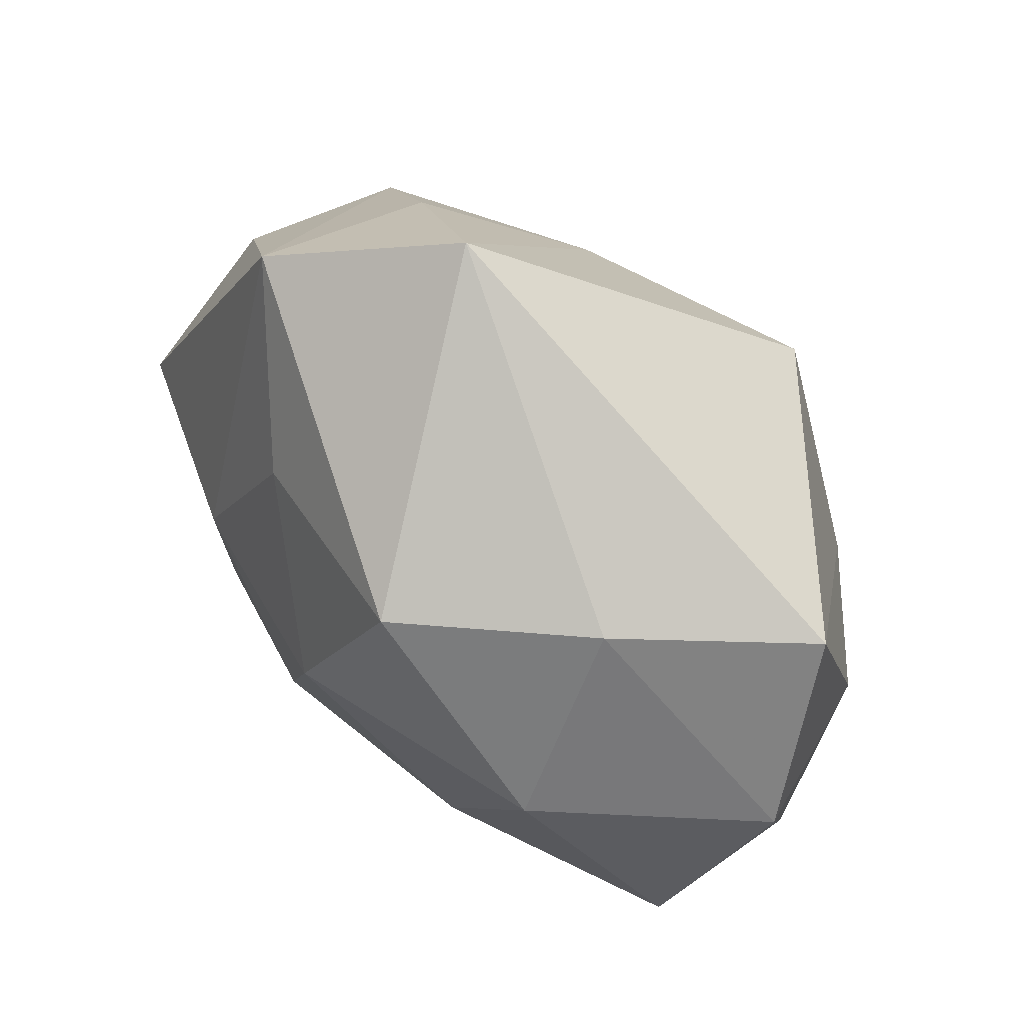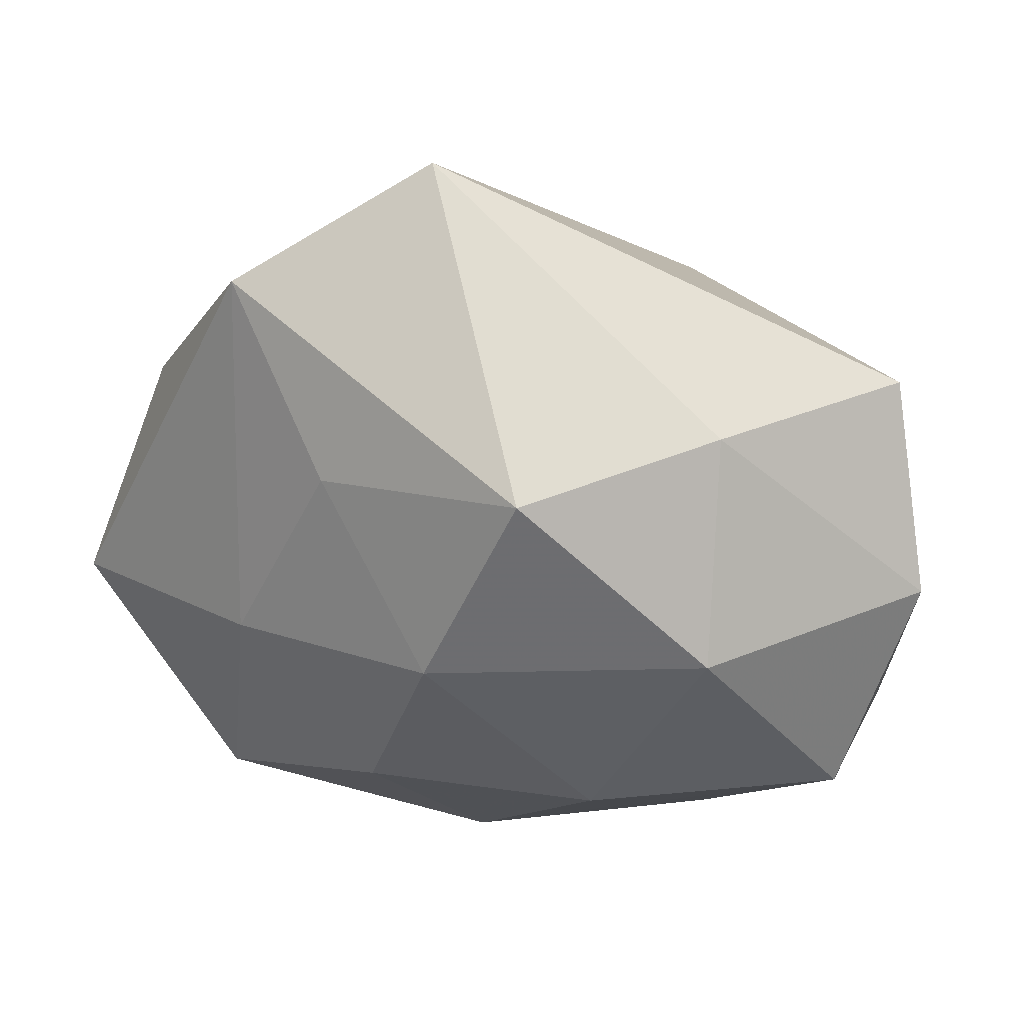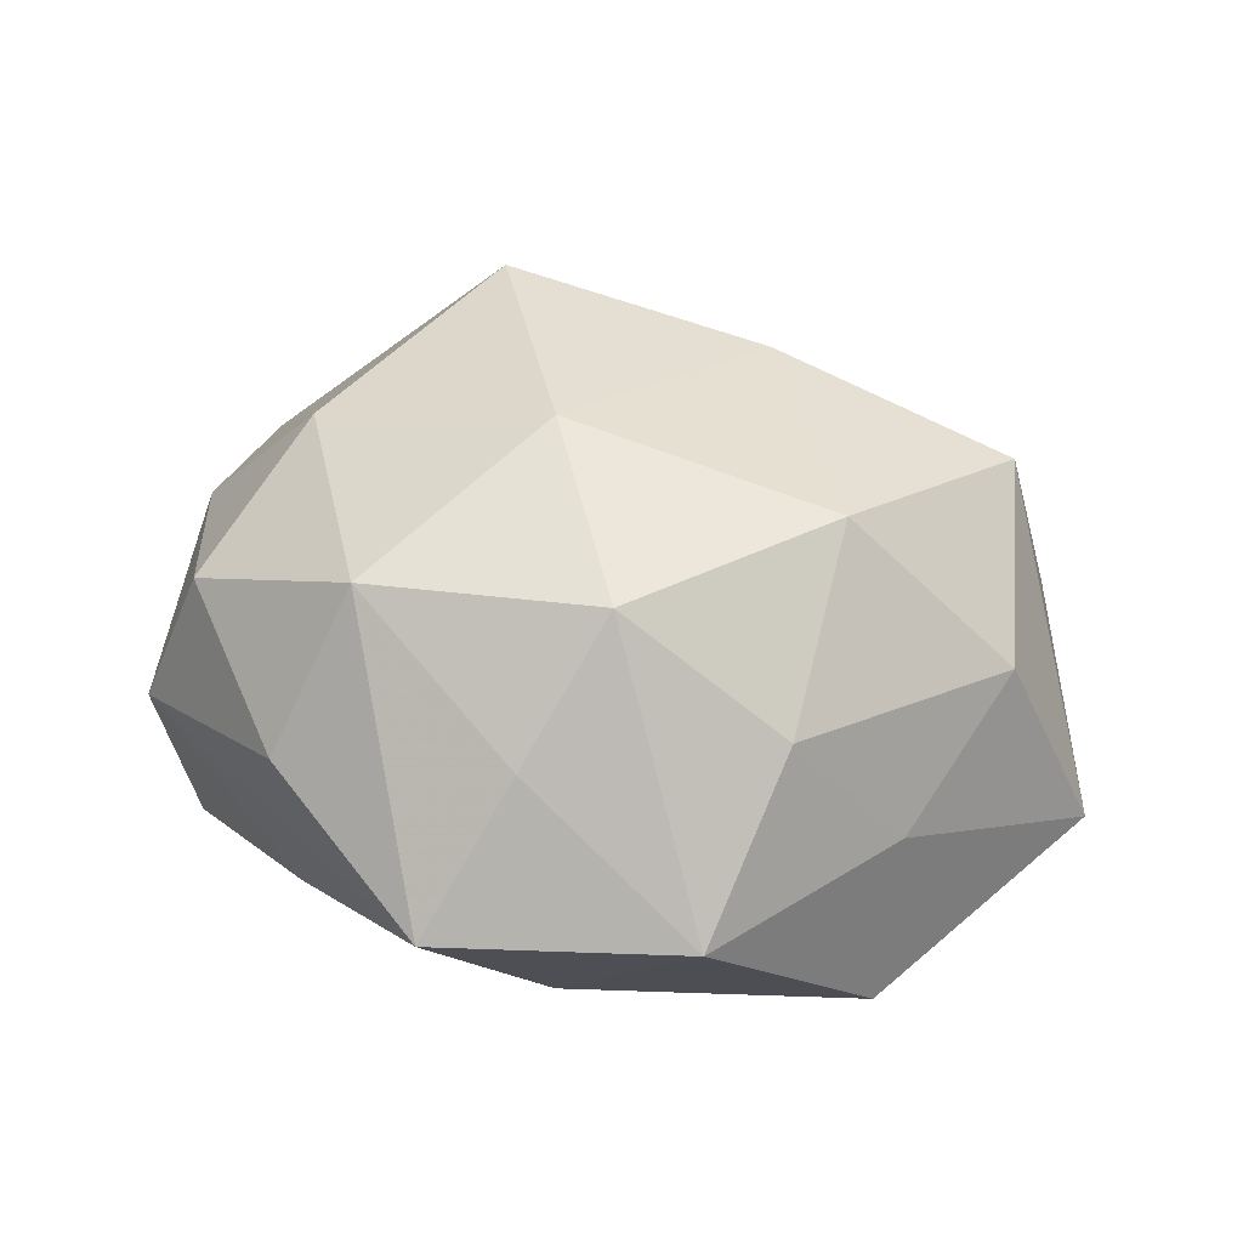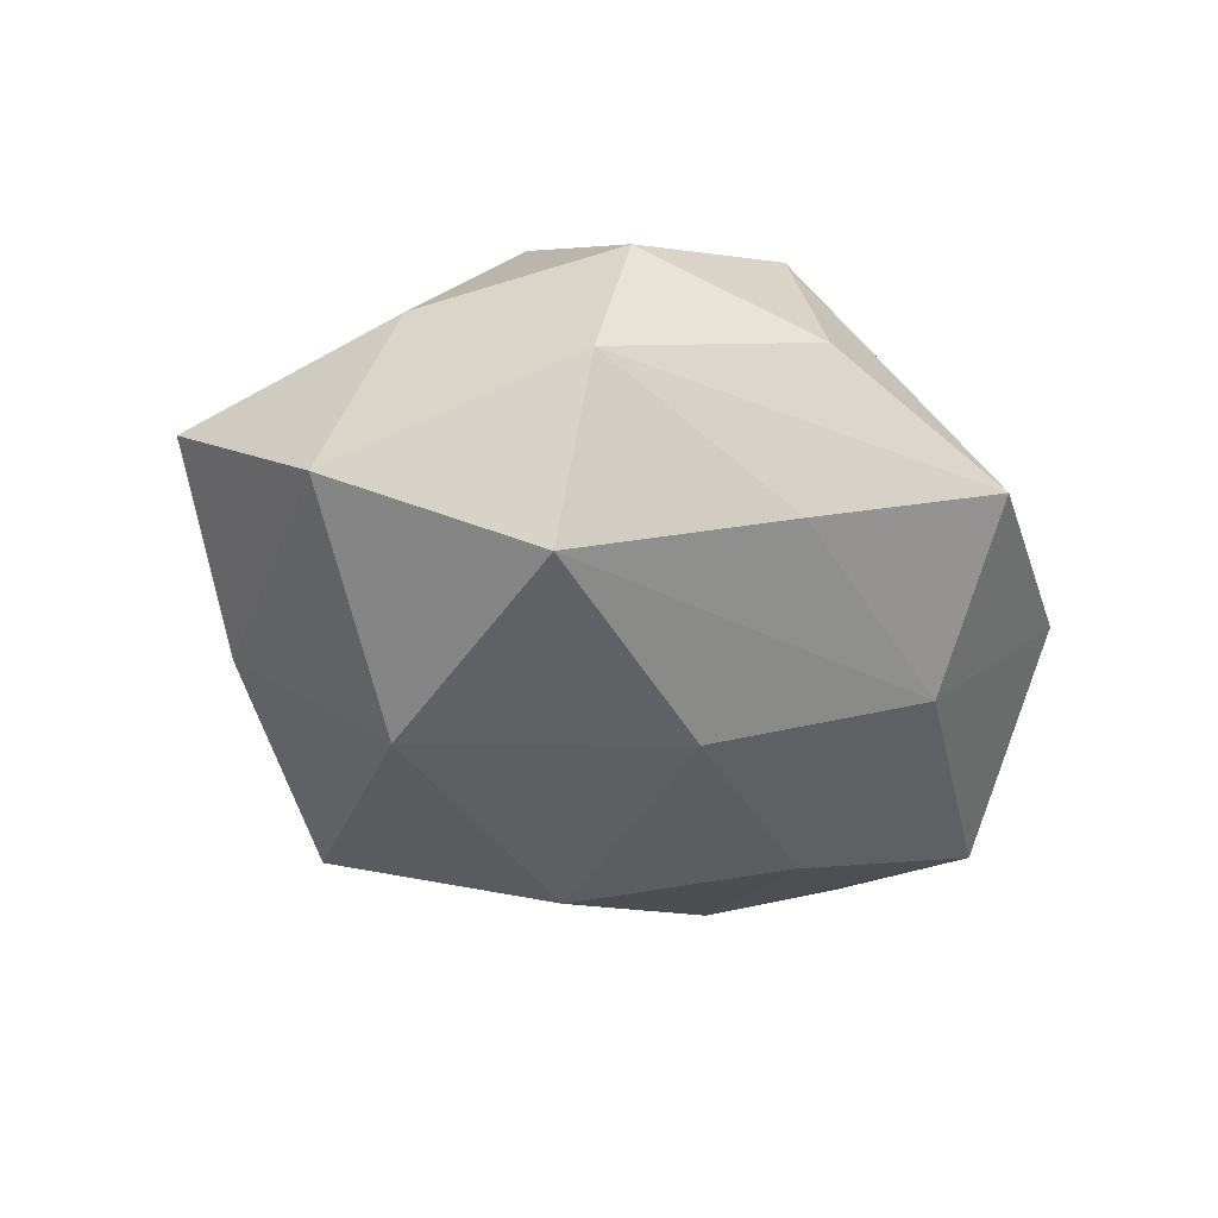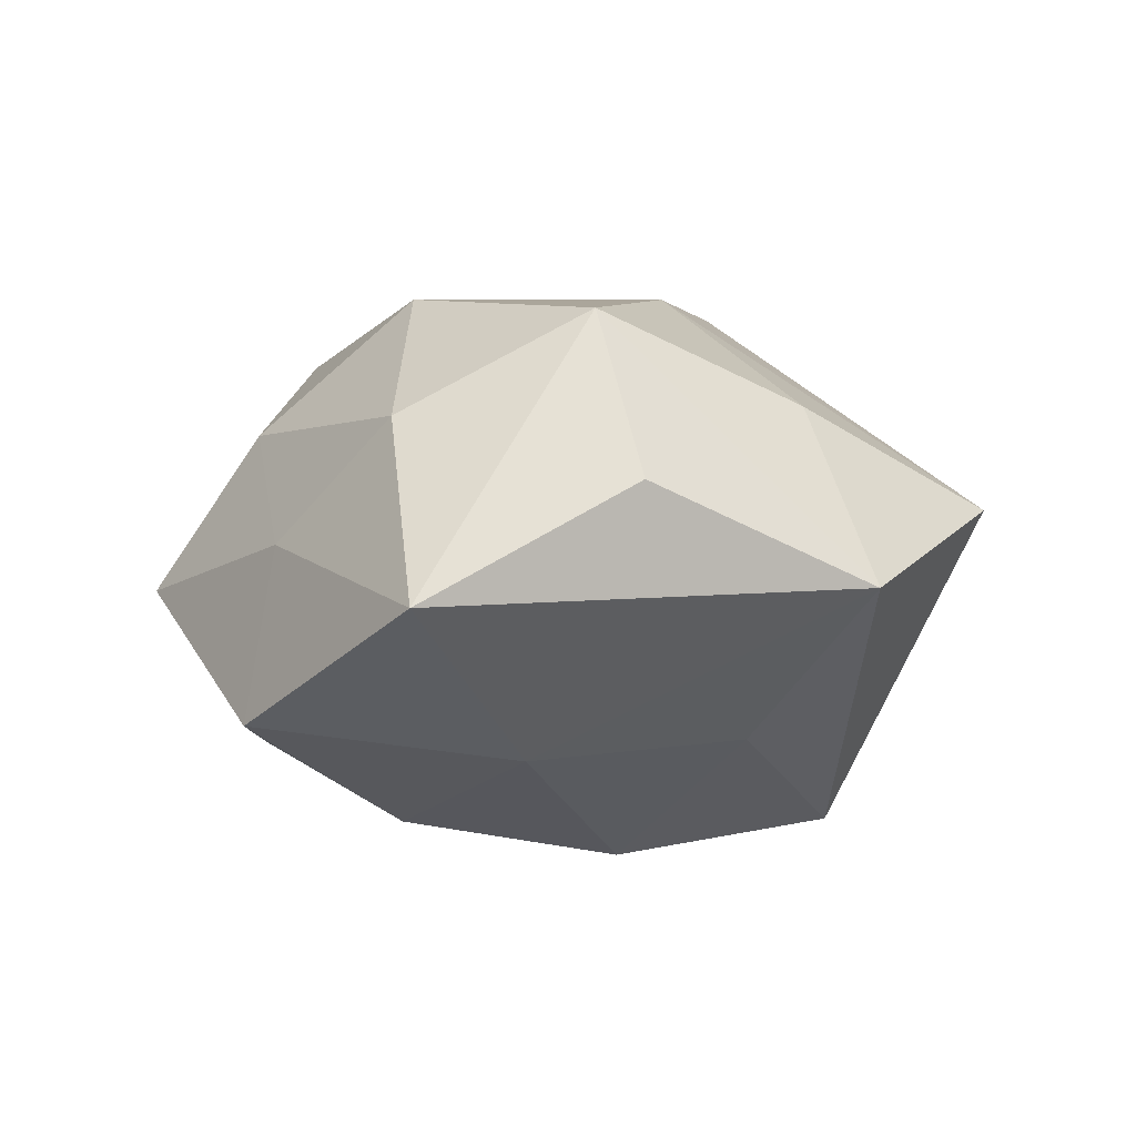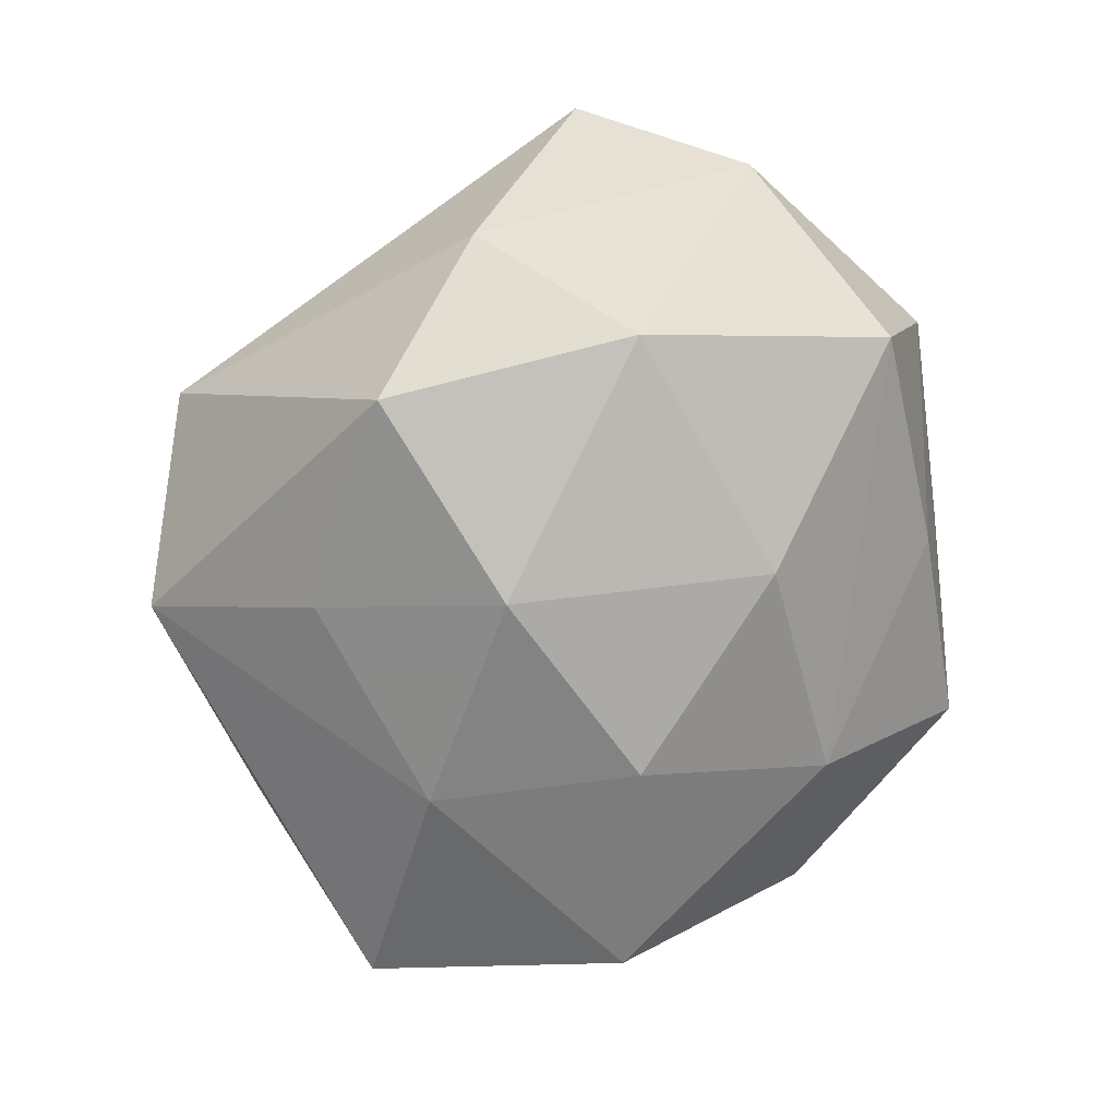
<metadata>
{"format":"obj","ext":"obj","renderer":"f3d","projection":"perspective","resolution":1024,"background":"white","views":[{"elev":65.1,"azim":-136.4,"up":"+Y"},{"elev":43.6,"azim":-165.3,"up":"+Y"},{"elev":37.1,"azim":8.6,"up":"+Z"},{"elev":-30.8,"azim":-67.8,"up":"+Z"},{"elev":-10.8,"azim":97.5,"up":"+Z"},{"elev":-77.9,"azim":-125.1,"up":"+Z"}]}
</metadata>
<code>
v -0.02892 -0.01348 0.01202
v 0.02561 -0.01955 -0.001444
v 0.0003866 -0.02635 -0.01397
v -0.009546 0.01225 0.02594
v -0.03238 0.003135 0.008152
v 0.02105 -9.383e-05 -0.01847
v 0.01239 -0.03313 -0.002465
v -0.03176 0.02215 0.002449
v 0.03125 0.006736 0.01539
v 0.01345 0.01686 -0.01605
v -0.008012 -0.0352 -0.002478
v -0.03397 -0.01265 -0.0004122
v -0.03656 0.007919 -0.007259
v -0.02046 -0.02573 0.005474
v -0.002308 -0.006911 0.02494
v 0.03932 -0.00595 -0.00923
v 0.03448 0.01084 0.001001
v -0.004671 0.02247 -0.02088
v -0.0197 -0.02302 -0.008663
v -0.02193 -0.001896 0.01993
v 0.004197 -0.02155 0.01887
v 0.01952 -0.009817 0.02019
v 0.002418 0.004979 -0.02442
v -0.01479 -0.02073 0.01839
v 0.01729 -0.02323 0.009564
v -0.00168 -0.02862 0.008818
v 0.008355 -0.01241 -0.0219
v 0.02422 -0.02212 -0.01569
v 0.01176 0.01003 0.02171
v 0.00889 0.03654 0.003324
v -0.02086 0.008528 -0.02109
v 0.03258 -0.008876 0.006998
v -0.01139 -0.01172 -0.02064
v 0.02404 0.02798 -0.005773
v -0.01889 0.02347 -0.009896
v 0.02078 0.02217 0.009688
v -0.03195 -0.008882 -0.01519
f 28 6 16
f 9 16 17
f 18 30 34
f 17 16 34
f 34 9 17
f 34 16 6
f 4 30 8
f 12 37 19
f 19 11 12
f 37 3 19
f 19 3 11
f 4 8 20
f 15 24 21
f 4 20 15
f 15 20 24
f 12 11 14
f 11 24 14
f 21 24 26
f 26 24 11
f 21 26 7
f 7 26 11
f 7 3 28
f 11 3 7
f 29 30 4
f 4 15 29
f 18 23 31
f 36 34 30
f 9 34 36
f 30 29 36
f 36 29 9
f 18 34 10
f 10 34 6
f 10 23 18
f 6 23 10
f 35 30 18
f 35 8 30
f 18 31 35
f 13 37 12
f 13 31 37
f 8 35 13
f 13 35 31
f 33 3 37
f 37 31 33
f 33 31 23
f 24 20 1
f 12 14 1
f 1 14 24
f 22 15 21
f 9 29 22
f 22 29 15
f 28 16 2
f 2 7 28
f 27 33 23
f 27 6 28
f 27 23 6
f 28 3 27
f 3 33 27
f 5 20 8
f 5 1 20
f 8 13 5
f 5 13 12
f 12 1 5
f 7 2 25
f 21 7 25
f 25 22 21
f 32 2 16
f 32 25 2
f 22 25 32
f 16 9 32
f 9 22 32

</code>
